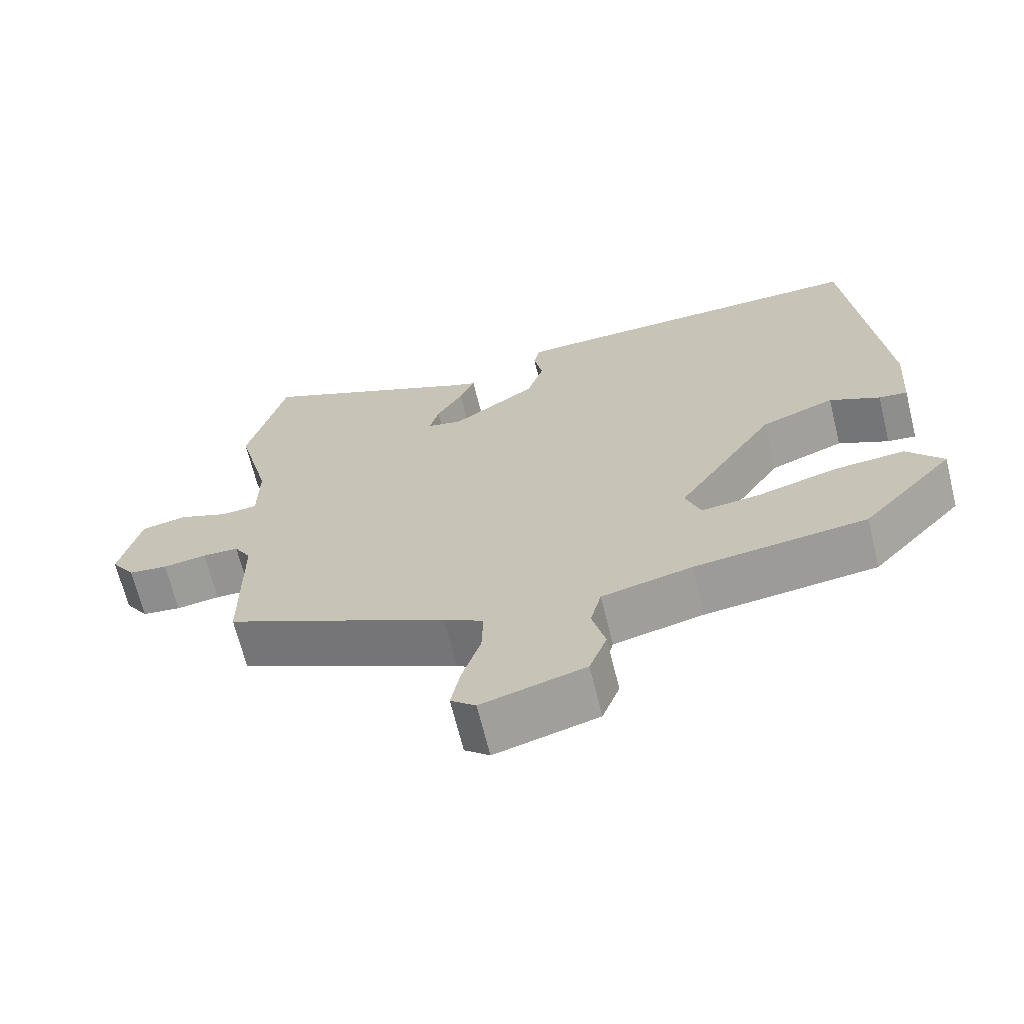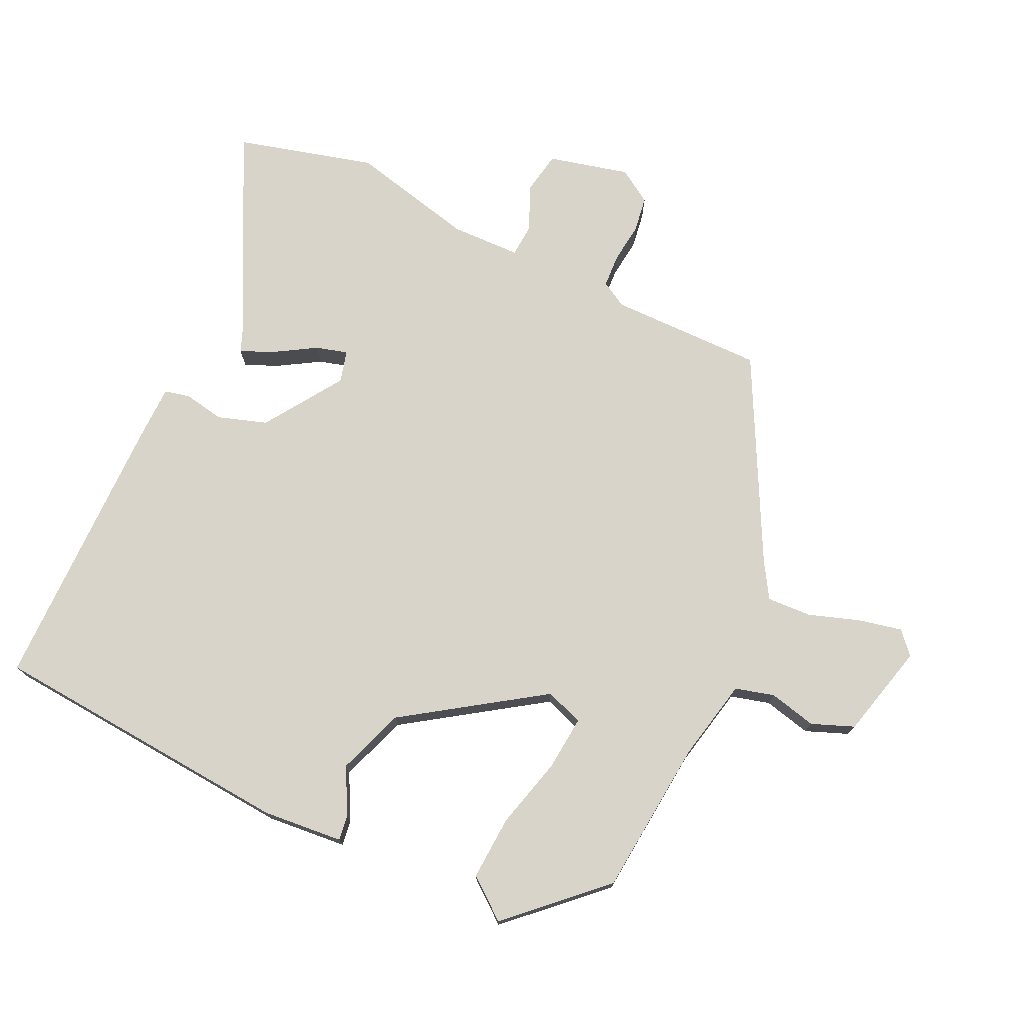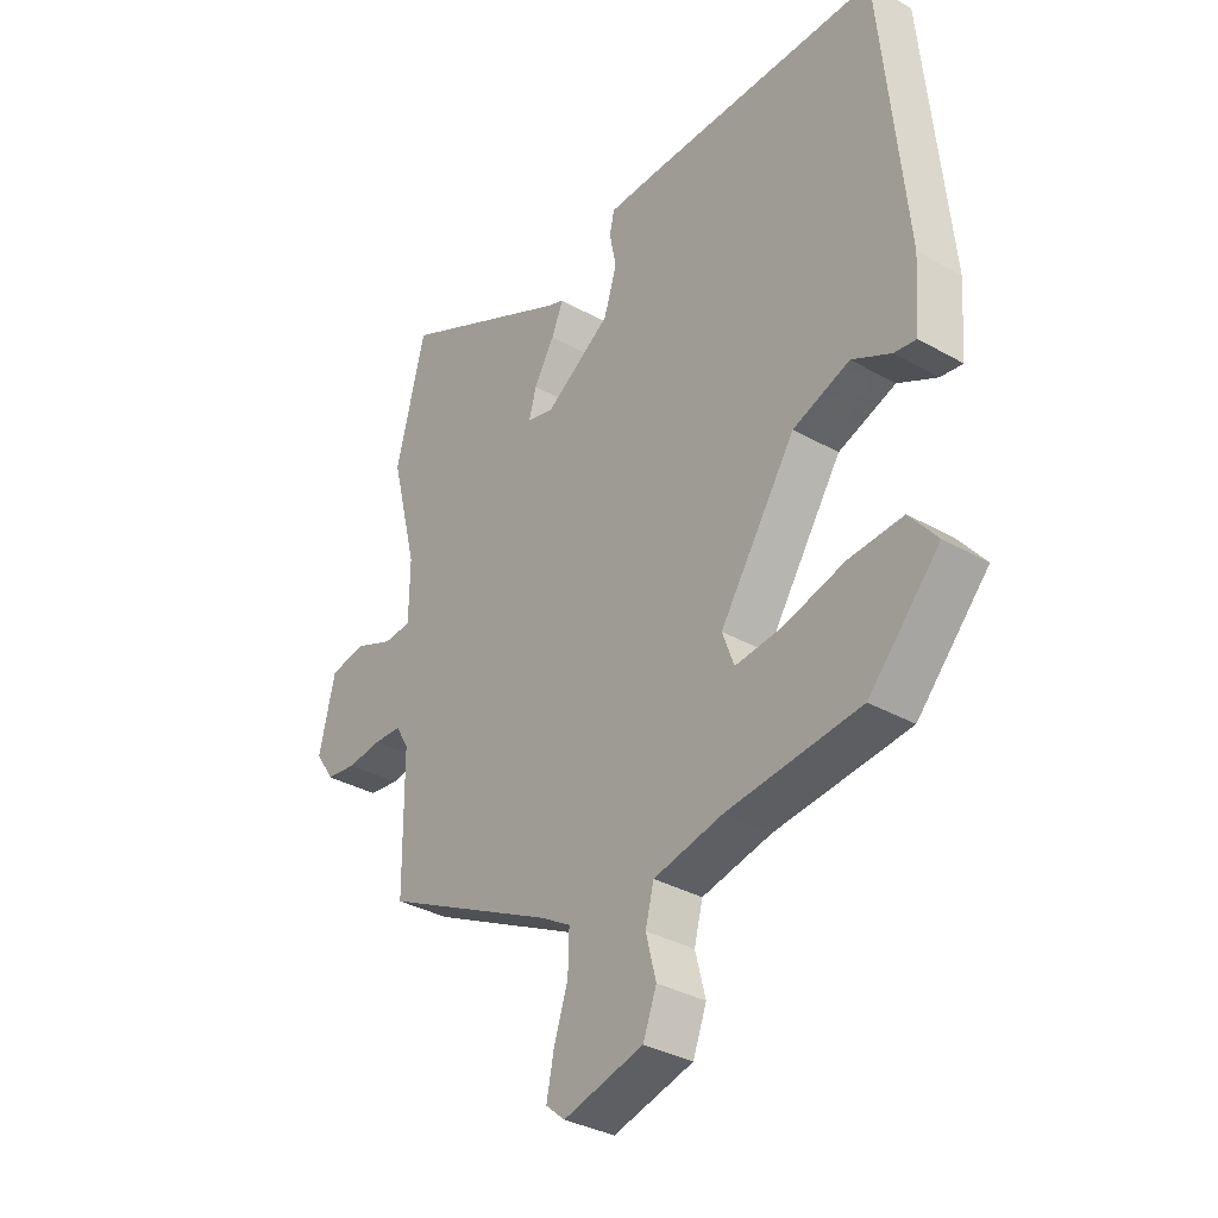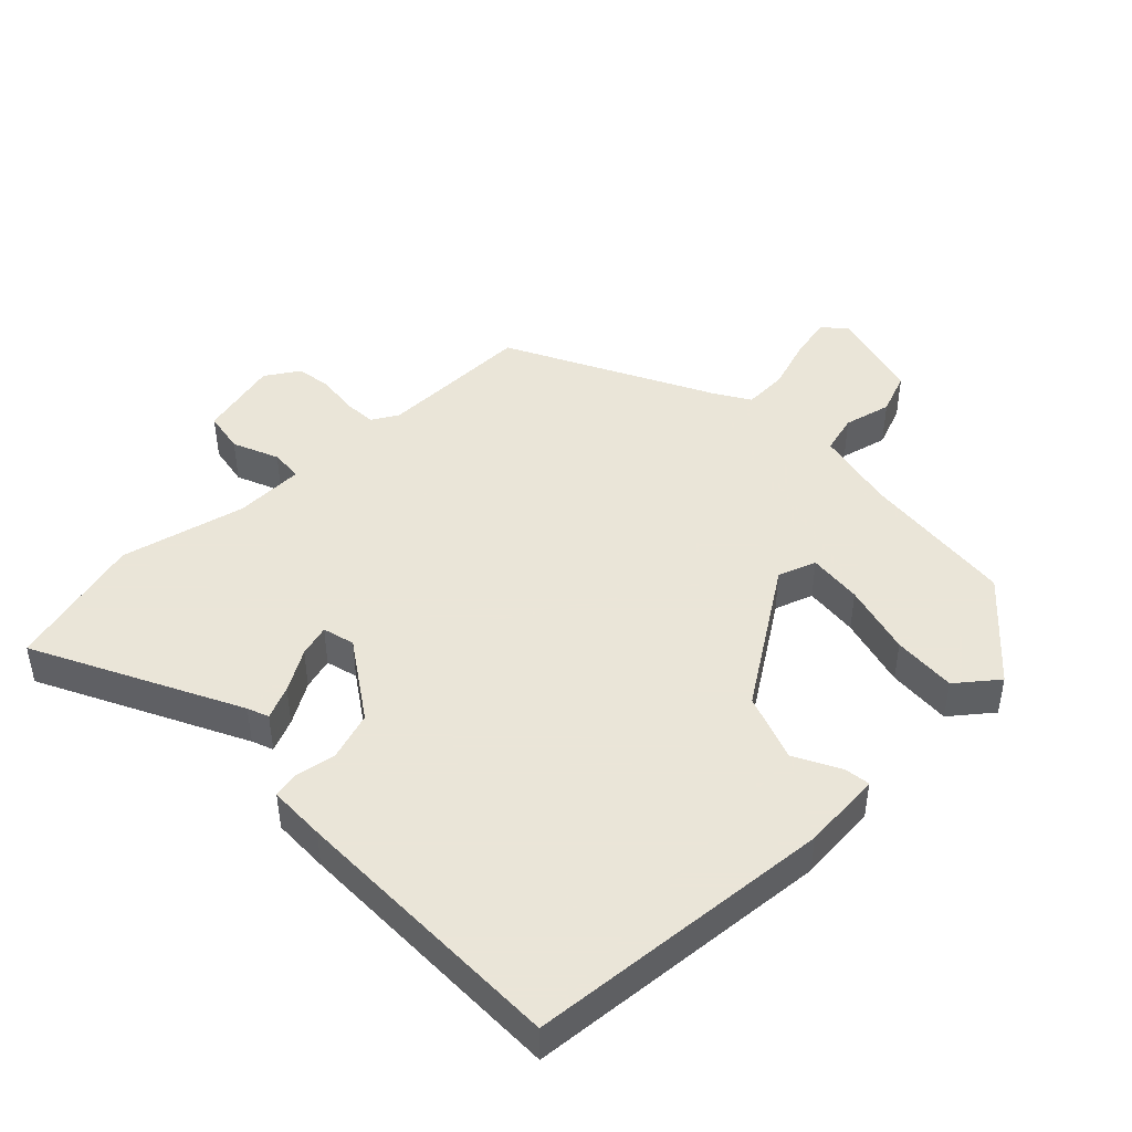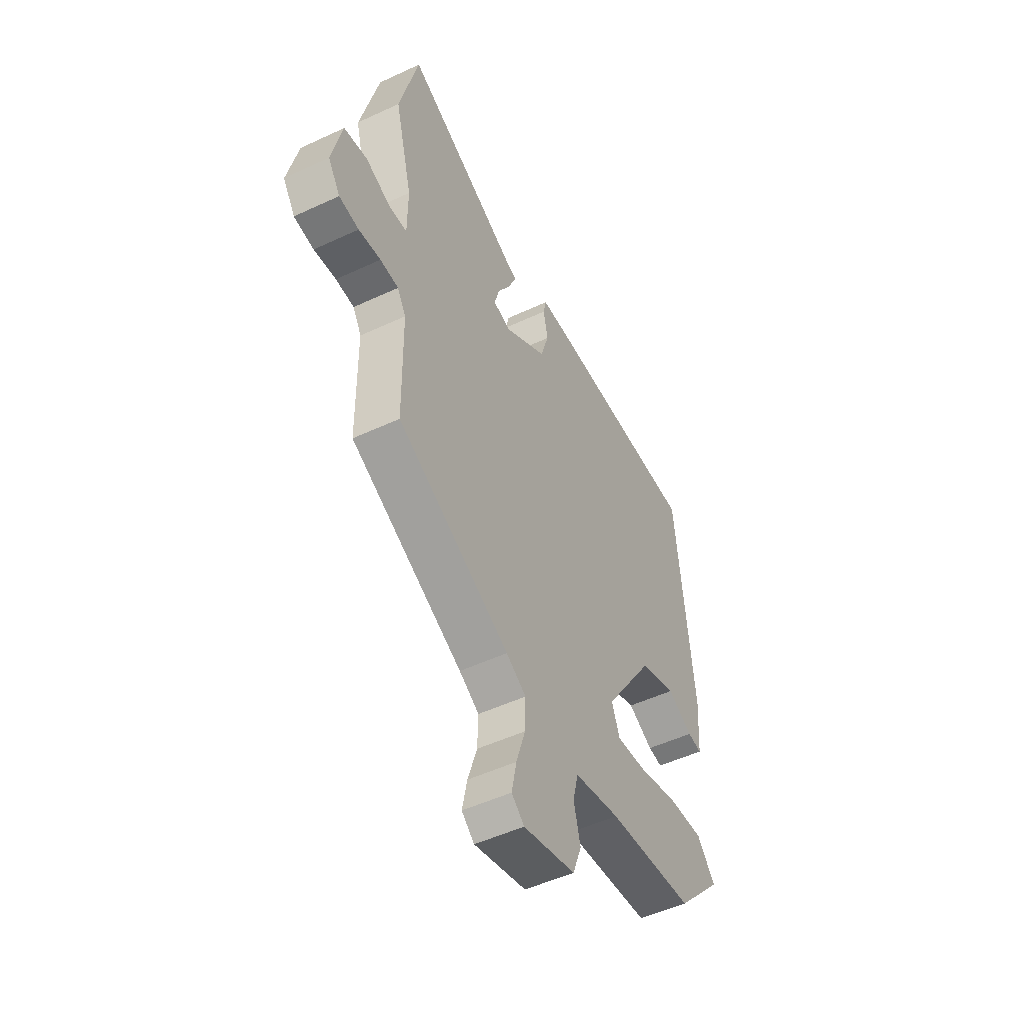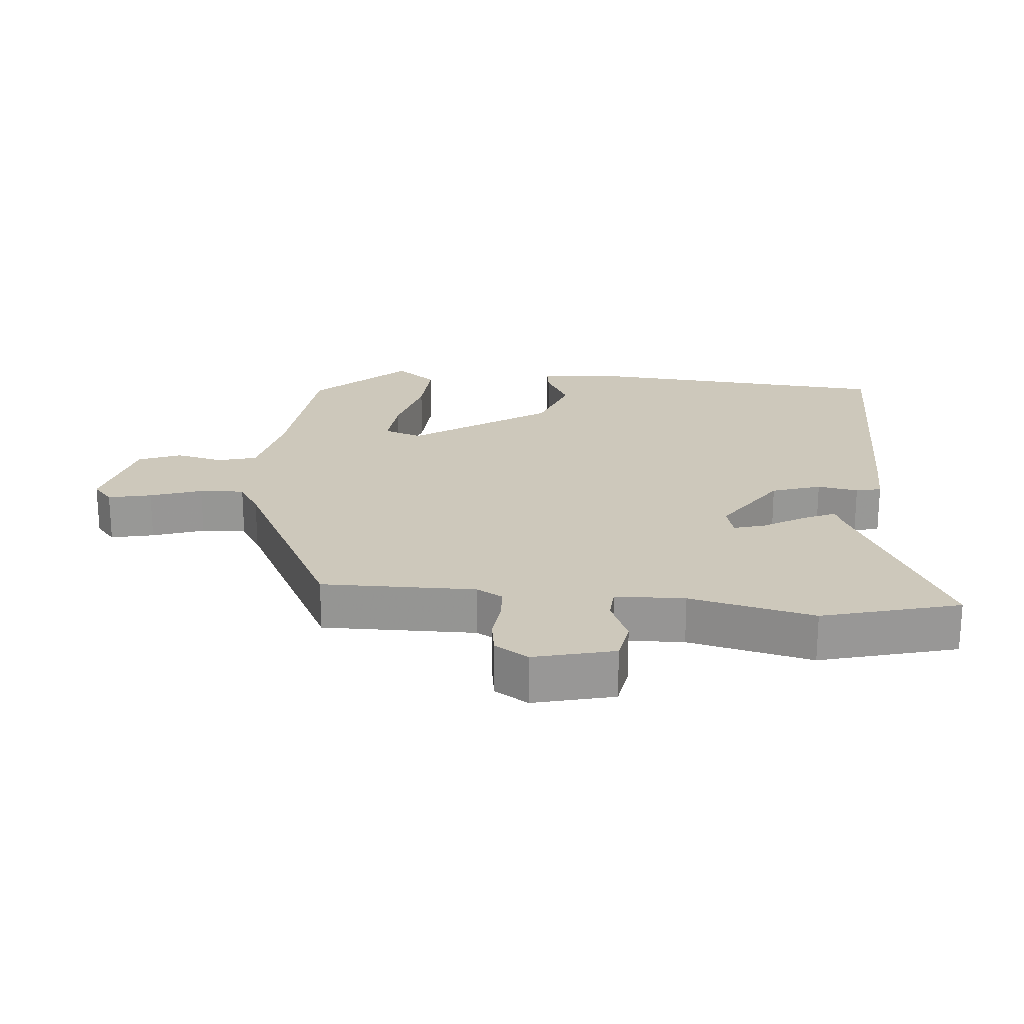
<metadata>
{"format":"obj","ext":"obj","renderer":"f3d","projection":"perspective","resolution":1024,"background":"white","views":[{"elev":-67.7,"azim":13.9,"up":"+Z"},{"elev":74.9,"azim":114.3,"up":"+Y"},{"elev":-34.0,"azim":52.3,"up":"+Z"},{"elev":45.5,"azim":45.2,"up":"+Y"},{"elev":-50.9,"azim":-63.0,"up":"+Z"},{"elev":22.0,"azim":-85.9,"up":"+Y"}]}
</metadata>
<code>
v -0.467 0.07 -0.327
v -0.469 0.07 -0.096
v -0.492 0.07 -0.057
v -0.542 0.07 -0.055
v -0.602 0.07 -0.063
v -0.656 0.07 -0.056
v -0.689 0.07 -0.006
v -0.661 0.07 0.116
v -0.598 0.07 0.128
v -0.529 0.07 0.1
v -0.48 0.07 0.104
v -0.479 0.07 0.209
v -0.526 0.07 0.396
v -0.474 0.07 0.604
v -0.168 0.07 0.456
v -0.136 0.07 0.444
v -0.157 0.07 0.394
v -0.193 0.07 0.332
v -0.206 0.07 0.284
v -0.158 0.07 0.272
v -0.042 0.07 0.352
v -0.019 0.07 0.426
v -0.031 0.07 0.487
v -0.023 0.07 0.525
v 0.063 0.07 0.528
v 0.485 0.07 0.533
v 0.529 0.07 0.072
v 0.52 0.07 -0.049
v 0.481 0.07 -0.044
v 0.412 0.07 -0.009
v 0.311 0.07 -0.047
v 0.176 0.07 -0.254
v 0.197 0.07 -0.311
v 0.279 0.07 -0.302
v 0.387 0.07 -0.272
v 0.483 0.07 -0.265
v 0.532 0.07 -0.325
v 0.406 0.07 -0.463
v 0.171 0.07 -0.489
v 0.048 0.07 -0.517
v 0.033 0.07 -0.576
v 0.051 0.07 -0.647
v 0.027 0.07 -0.711
v -0.114 0.07 -0.749
v -0.148 0.07 -0.72
v -0.135 0.07 -0.655
v -0.11 0.07 -0.577
v -0.108 0.07 -0.51
v -0.162 0.07 -0.478
v -0.467 0 -0.327
v -0.469 0 -0.096
v -0.492 0 -0.057
v -0.542 0 -0.055
v -0.602 0 -0.063
v -0.656 0 -0.056
v -0.689 0 -0.006
v -0.661 0 0.116
v -0.598 0 0.128
v -0.529 0 0.1
v -0.48 0 0.104
v -0.479 0 0.209
v -0.526 0 0.396
v -0.474 0 0.604
v -0.168 0 0.456
v -0.136 0 0.444
v -0.157 0 0.394
v -0.193 0 0.332
v -0.206 0 0.284
v -0.158 0 0.272
v -0.042 0 0.352
v -0.019 0 0.426
v -0.031 0 0.487
v -0.023 0 0.525
v 0.063 0 0.528
v 0.485 0 0.533
v 0.529 0 0.072
v 0.52 0 -0.049
v 0.481 0 -0.044
v 0.412 0 -0.009
v 0.311 0 -0.047
v 0.176 0 -0.254
v 0.197 0 -0.311
v 0.279 0 -0.302
v 0.387 0 -0.272
v 0.483 0 -0.265
v 0.532 0 -0.325
v 0.406 0 -0.463
v 0.171 0 -0.489
v 0.048 0 -0.517
v 0.033 0 -0.576
v 0.051 0 -0.647
v 0.027 0 -0.711
v -0.114 0 -0.749
v -0.148 0 -0.72
v -0.135 0 -0.655
v -0.11 0 -0.577
v -0.108 0 -0.51
v -0.162 0 -0.478
f 45 46 47
f 44 45 47
f 43 44 47
f 42 43 47
f 41 42 47
f 40 41 47 48
f 39 40 48 49
f 38 39 49
f 37 38 49
f 36 37 49
f 35 36 49
f 34 35 49
f 28 29 30
f 27 28 30
f 26 27 30
f 25 26 30
f 24 25 30
f 23 24 30
f 22 23 30
f 21 22 30 31
f 20 21 31 32
f 15 16 17 18
f 15 18 19
f 14 15 19
f 13 14 19
f 12 13 19
f 20 32 33
f 19 20 33
f 12 19 33
f 11 12 33
f 8 9 10
f 7 8 10
f 6 7 10
f 5 6 10
f 4 5 10
f 49 1 2
f 49 2 3
f 33 34 49
f 33 49 3
f 11 33 3
f 3 4 10 11
f 96 95 94
f 96 94 93
f 96 93 92
f 96 92 91
f 96 91 90
f 97 96 90 89
f 98 97 89 88
f 98 88 87
f 98 87 86
f 98 86 85
f 98 85 84
f 98 84 83
f 79 78 77
f 79 77 76
f 79 76 75
f 79 75 74
f 79 74 73
f 79 73 72
f 79 72 71
f 80 79 71 70
f 81 80 70 69
f 67 66 65 64
f 68 67 64
f 68 64 63
f 68 63 62
f 68 62 61
f 82 81 69
f 82 69 68
f 82 68 61
f 82 61 60
f 59 58 57
f 59 57 56
f 59 56 55
f 59 55 54
f 59 54 53
f 51 50 98
f 52 51 98
f 98 83 82
f 52 98 82
f 52 82 60
f 60 59 53 52
f 1 50 51 2
f 2 51 52 3
f 3 52 53 4
f 4 53 54 5
f 5 54 55 6
f 6 55 56 7
f 7 56 57 8
f 8 57 58 9
f 9 58 59 10
f 10 59 60 11
f 11 60 61 12
f 12 61 62 13
f 13 62 63 14
f 14 63 64 15
f 15 64 65 16
f 16 65 66 17
f 17 66 67 18
f 18 67 68 19
f 19 68 69 20
f 20 69 70 21
f 21 70 71 22
f 22 71 72 23
f 23 72 73 24
f 24 73 74 25
f 25 74 75 26
f 26 75 76 27
f 27 76 77 28
f 28 77 78 29
f 29 78 79 30
f 30 79 80 31
f 31 80 81 32
f 32 81 82 33
f 33 82 83 34
f 34 83 84 35
f 35 84 85 36
f 36 85 86 37
f 37 86 87 38
f 38 87 88 39
f 39 88 89 40
f 40 89 90 41
f 41 90 91 42
f 42 91 92 43
f 43 92 93 44
f 44 93 94 45
f 45 94 95 46
f 46 95 96 47
f 47 96 97 48
f 48 97 98 49
f 49 98 50 1

</code>
